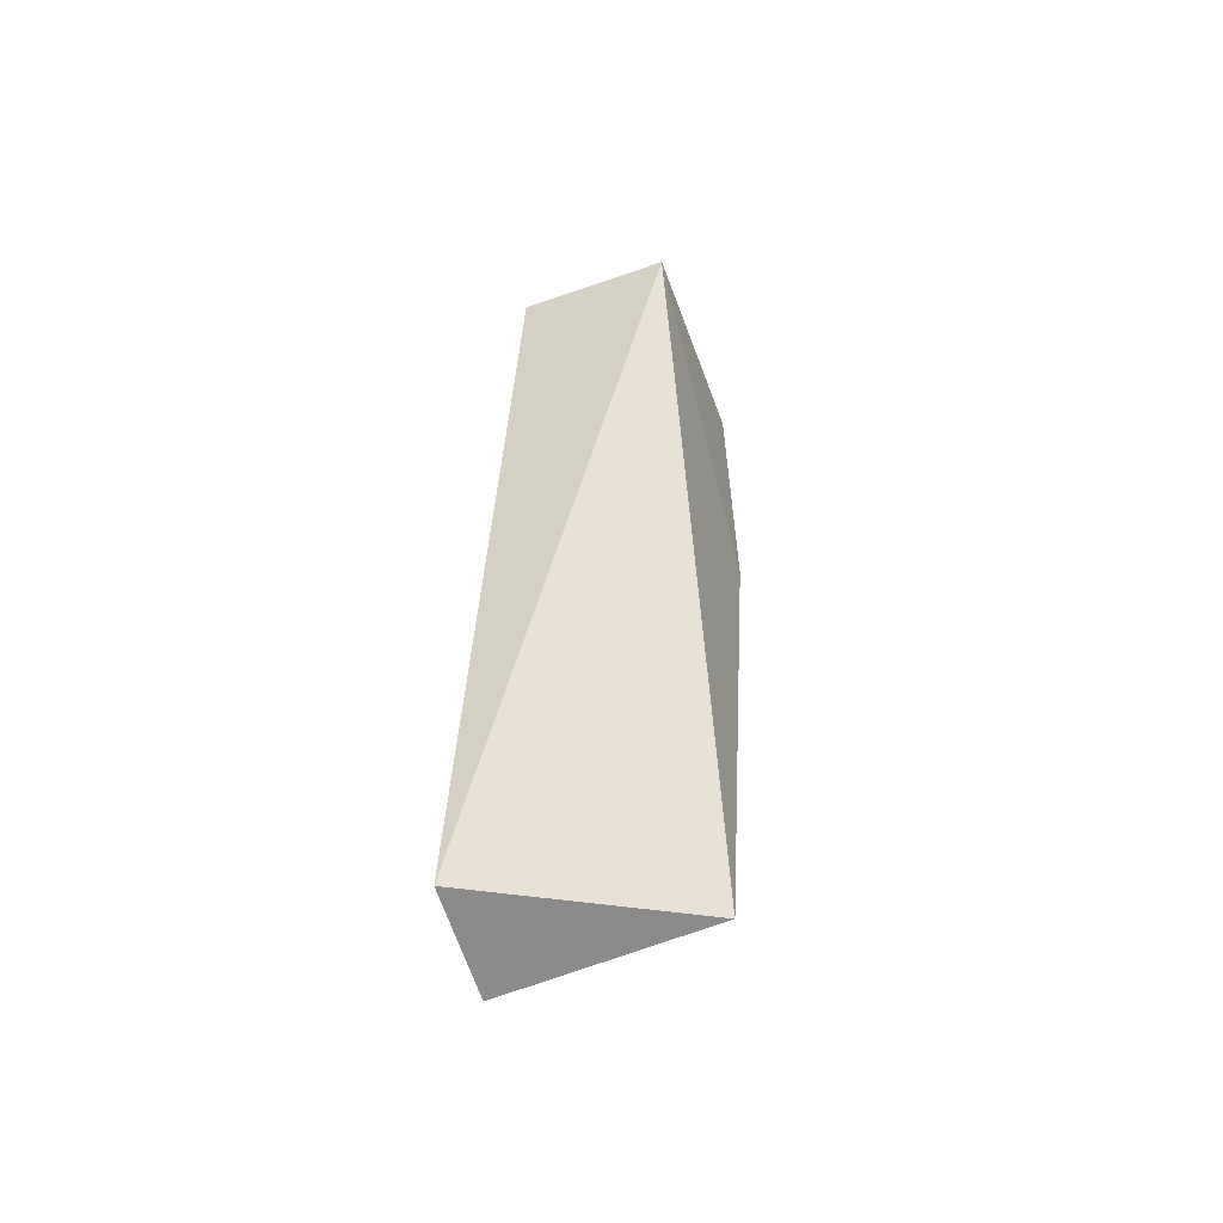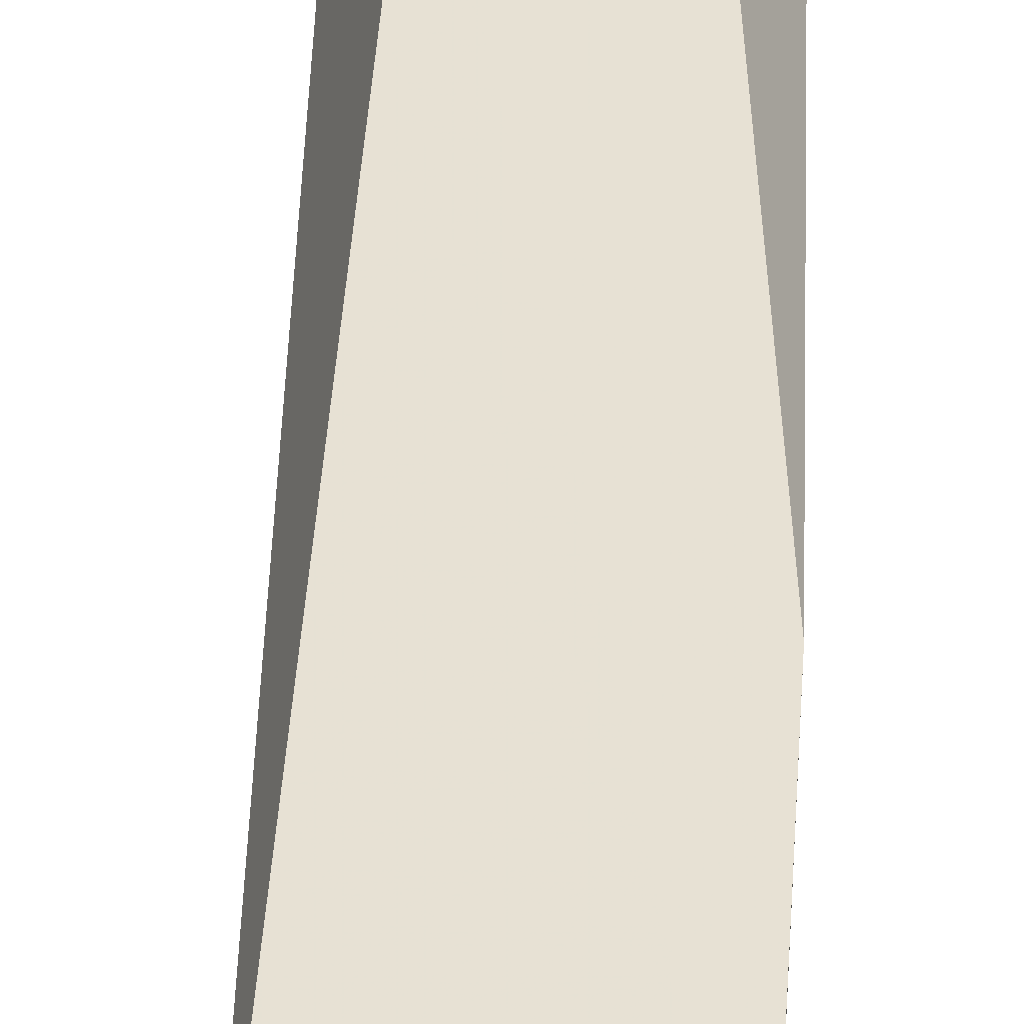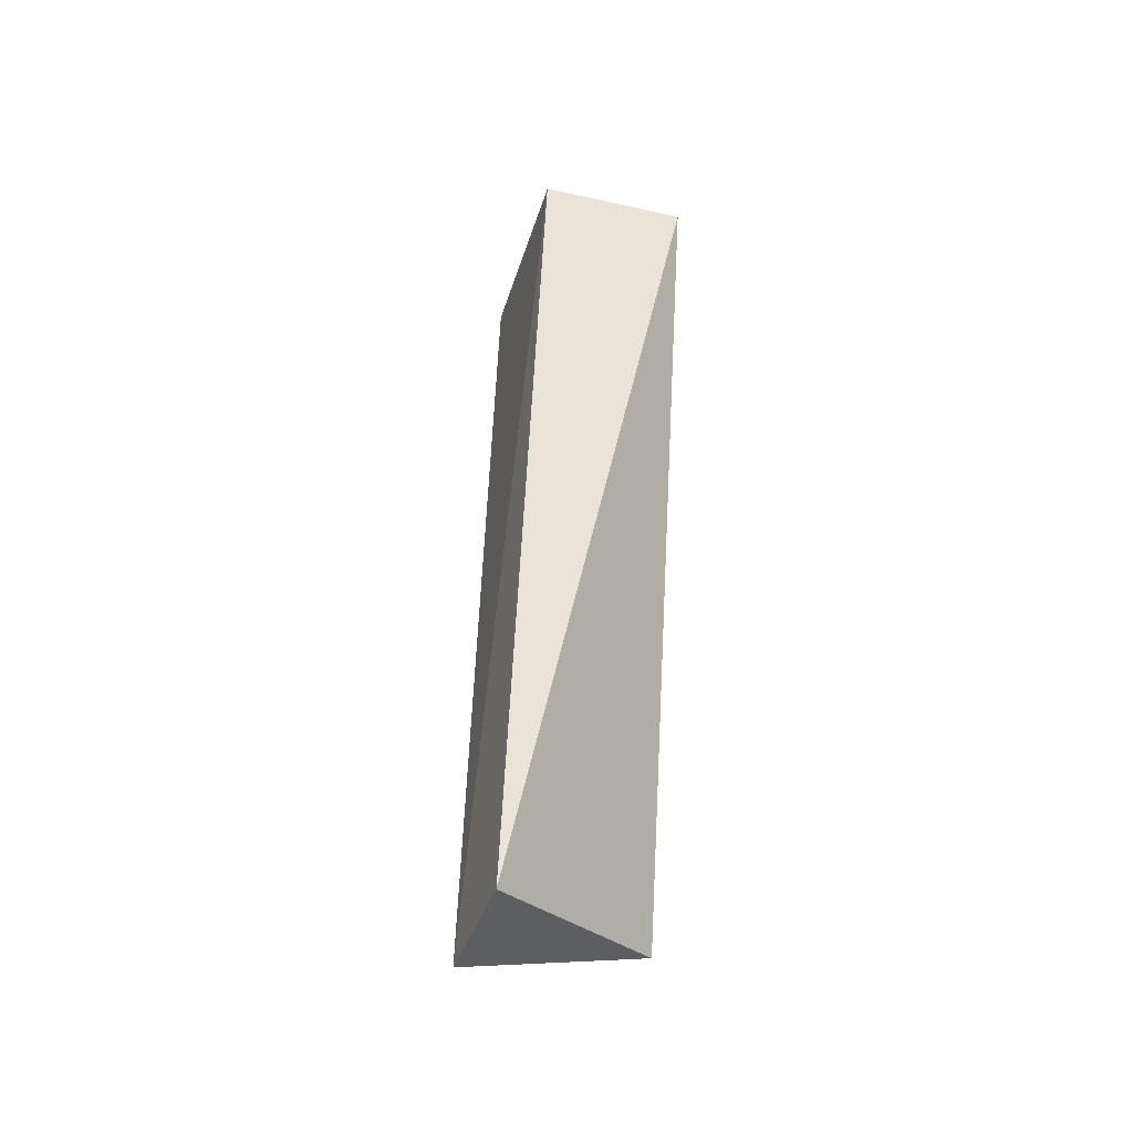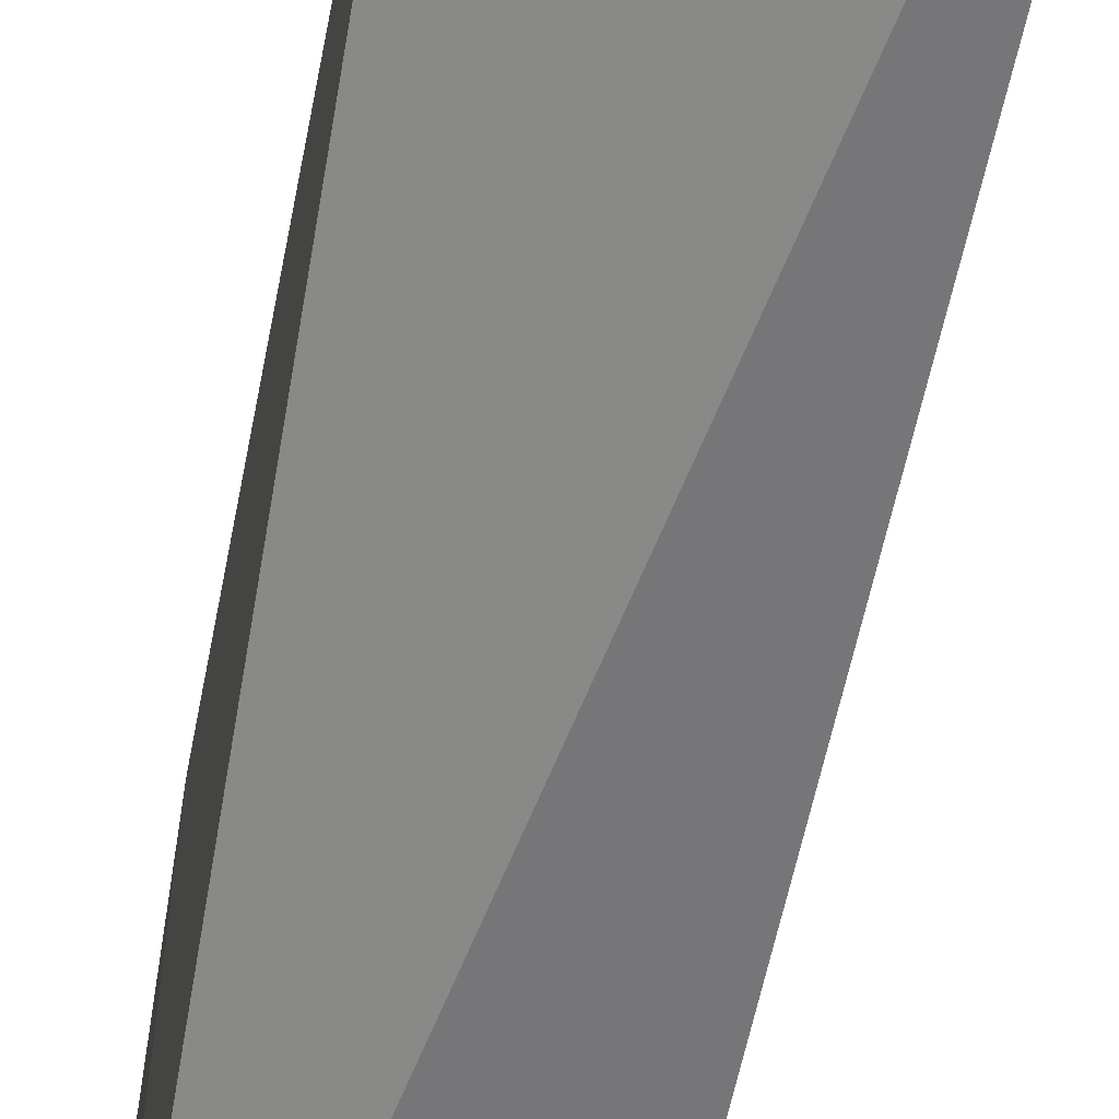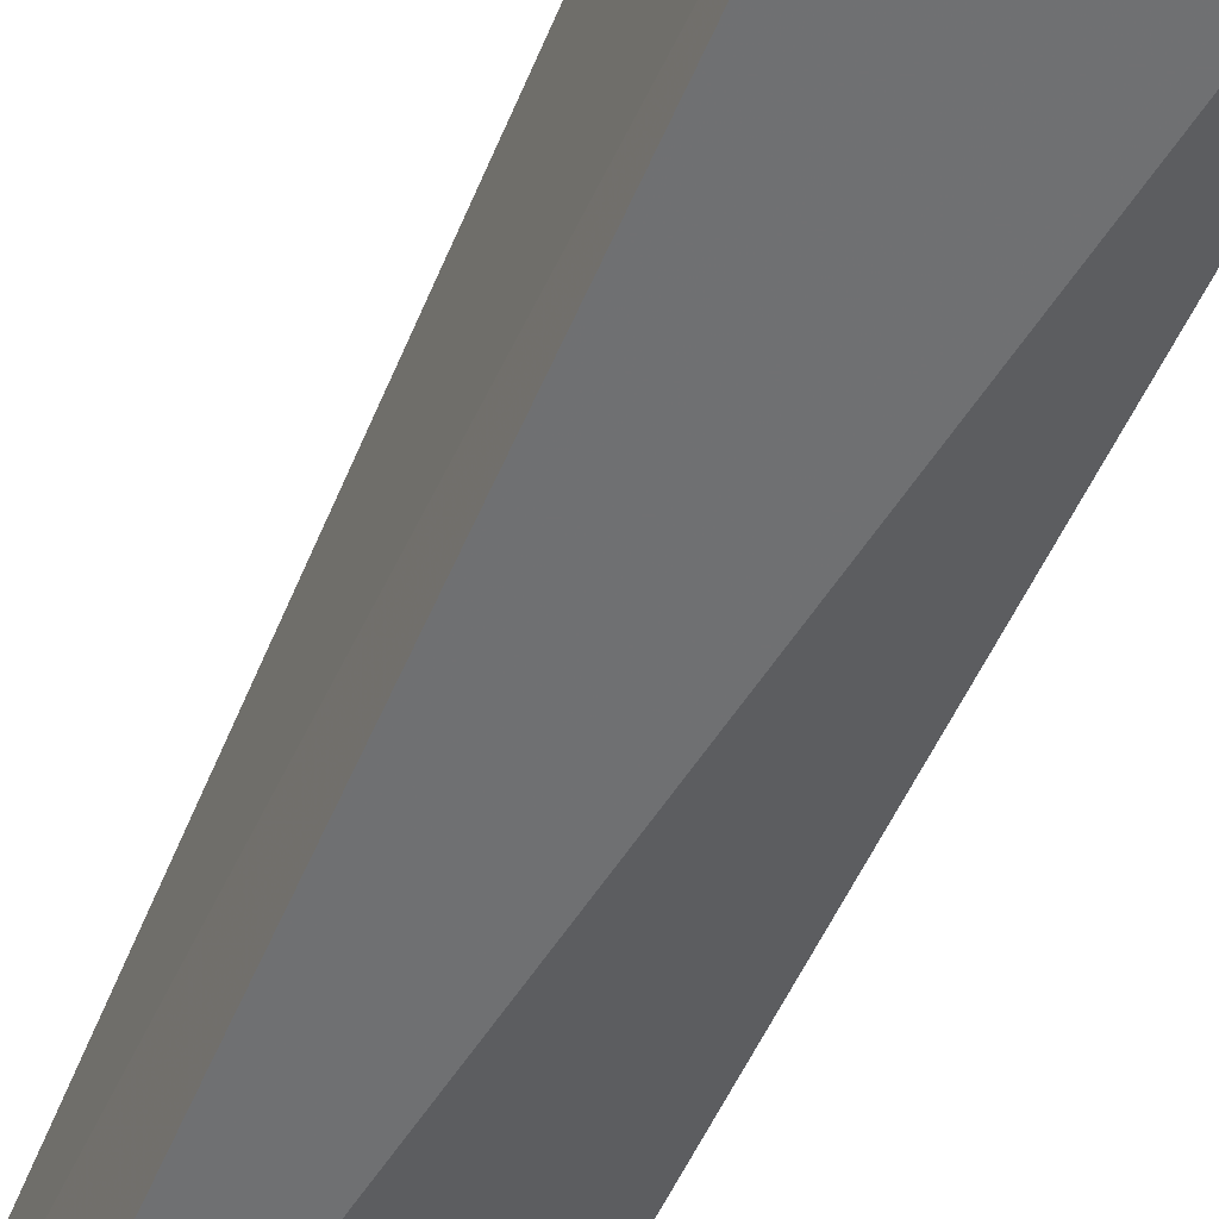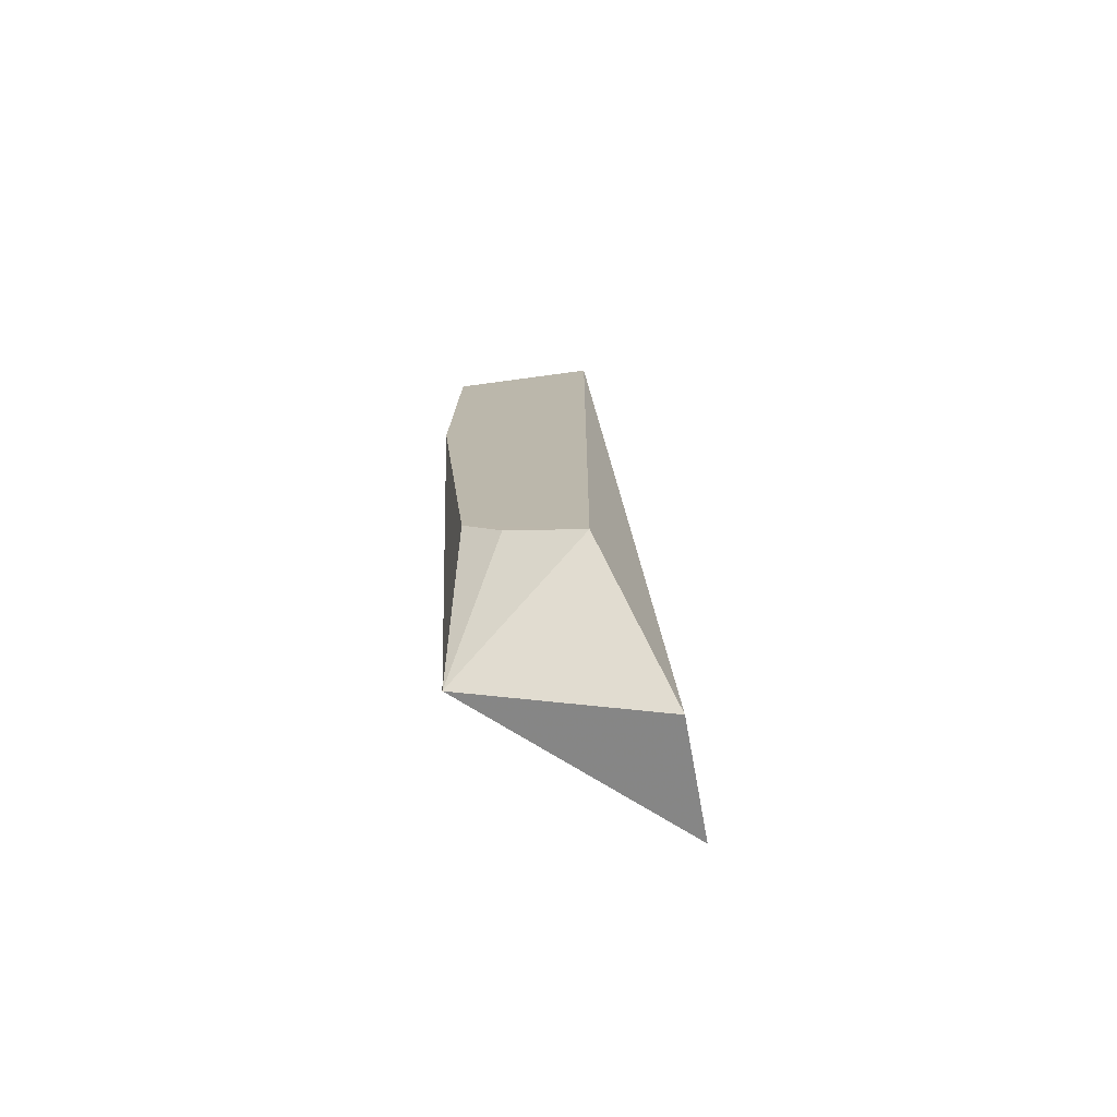
<metadata>
{"format":"obj","ext":"obj","renderer":"f3d","projection":"perspective","resolution":1024,"background":"white","views":[{"elev":-55.7,"azim":19.3,"up":"+Z"},{"elev":42.1,"azim":3.6,"up":"+Y"},{"elev":-42.3,"azim":-16.7,"up":"+Z"},{"elev":-57.1,"azim":170.9,"up":"+Y"},{"elev":-55.0,"azim":-20.3,"up":"+Y"},{"elev":-73.3,"azim":-166.7,"up":"+Z"}]}
</metadata>
<code>
v -0.3556 0.2152 0.2424
v -0.359 0.274 -0.1049
v -0.3556 0.3024 0.2491
v -0.4156 0.2972 0.2454
v -0.4313 0.2129 -0.1277
v -0.4153 0.3051 -0.06701
v -0.3547 0.3054 0.13
v -0.4168 0.2144 0.2385
v -0.4336 0.2581 -0.1302
v -0.3707 0.3082 -0.03676
v -0.3854 0.3073 -0.05221
f 1 3 4
f 5 2 1
f 6 4 3
f 7 1 2
f 7 3 1
f 7 6 3
f 8 5 1
f 8 1 4
f 9 4 6
f 9 8 4
f 9 5 8
f 9 6 2
f 9 2 5
f 10 7 2
f 10 6 7
f 11 10 2
f 11 2 6
f 11 6 10

</code>
